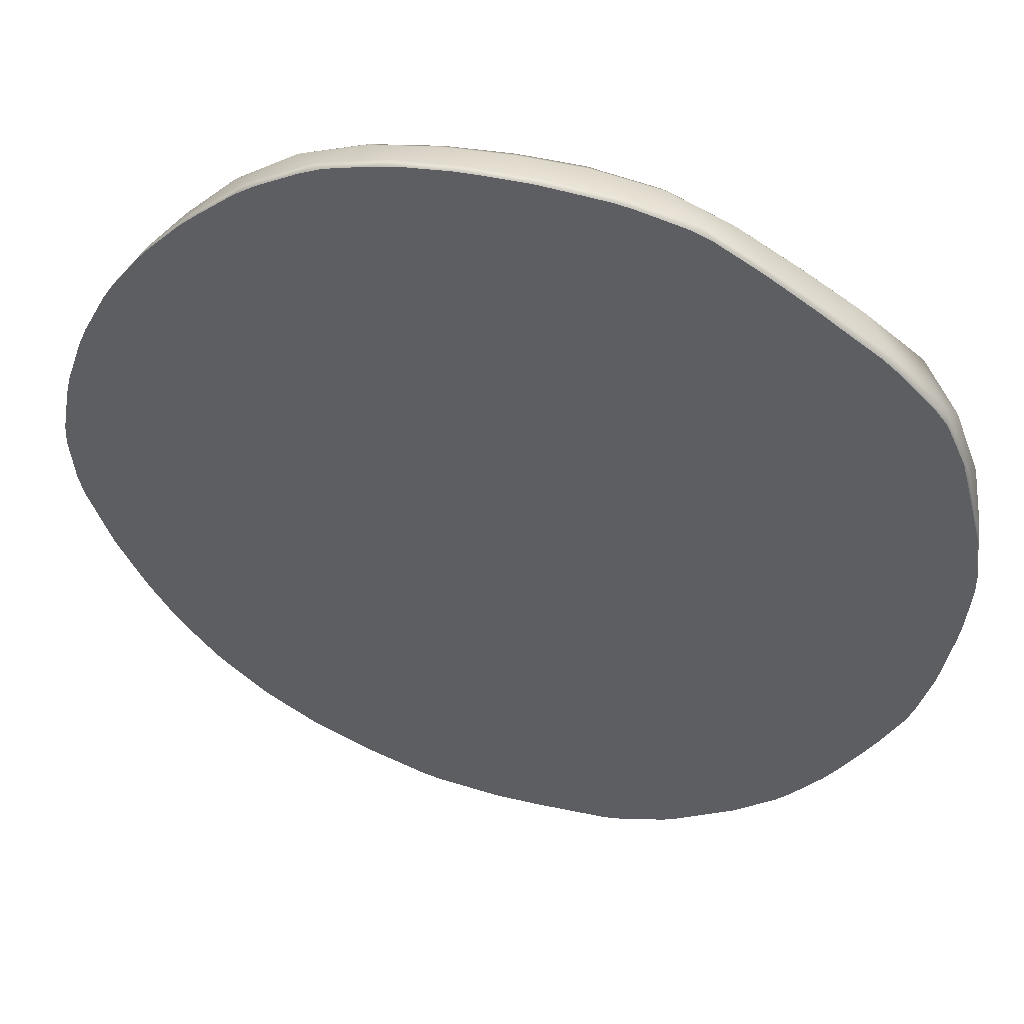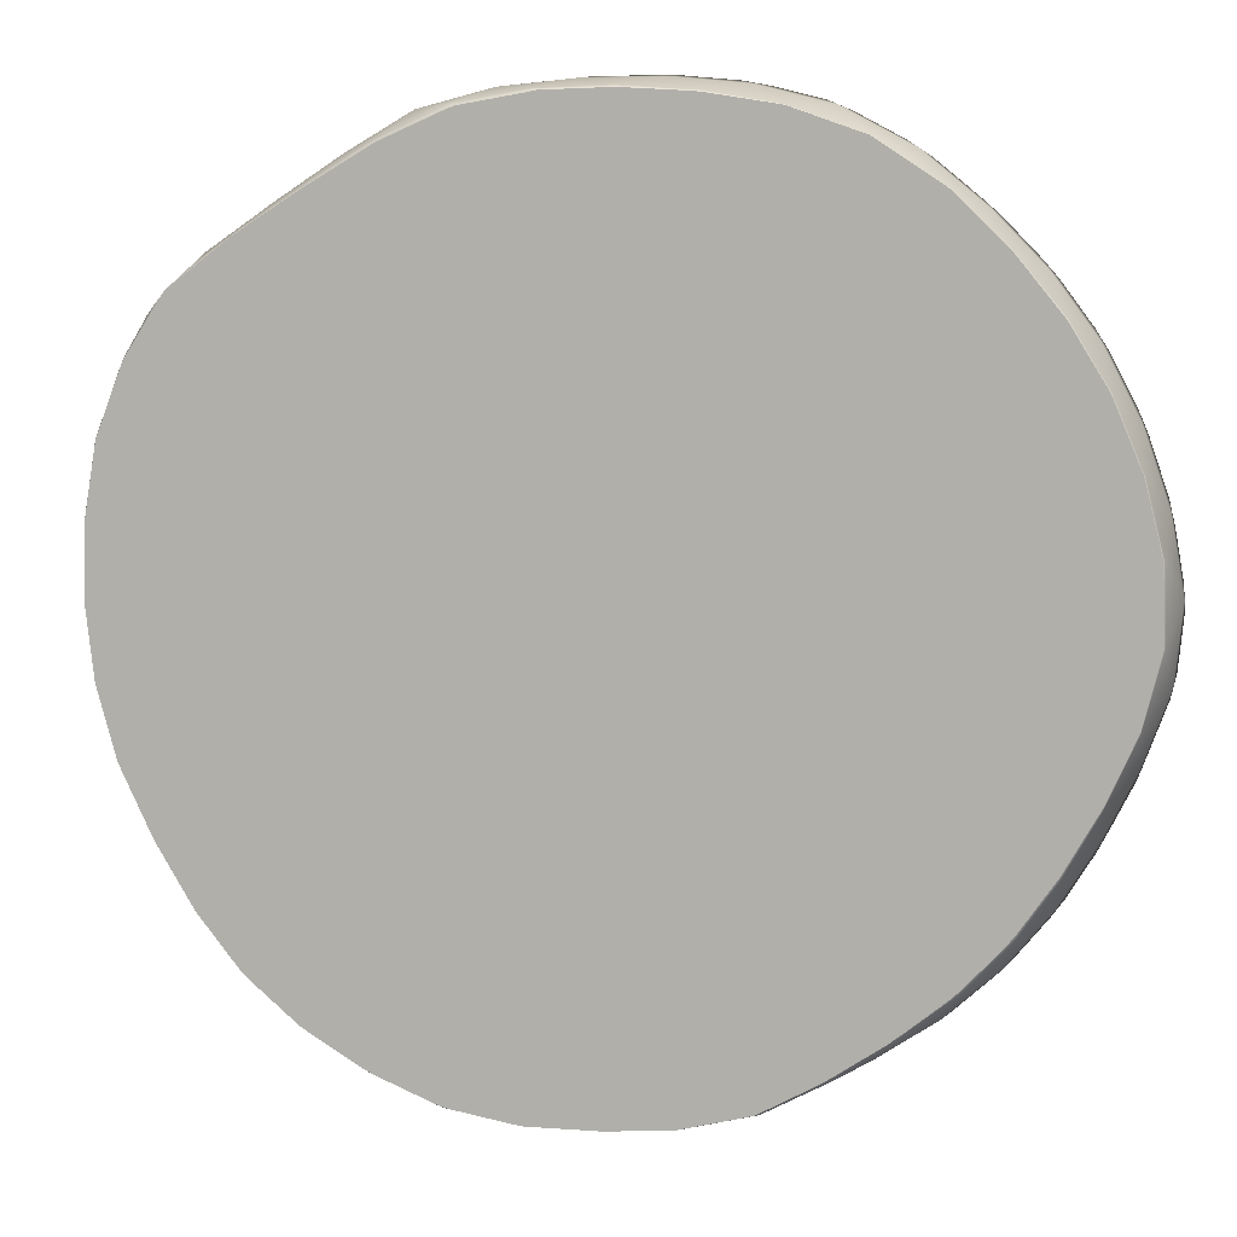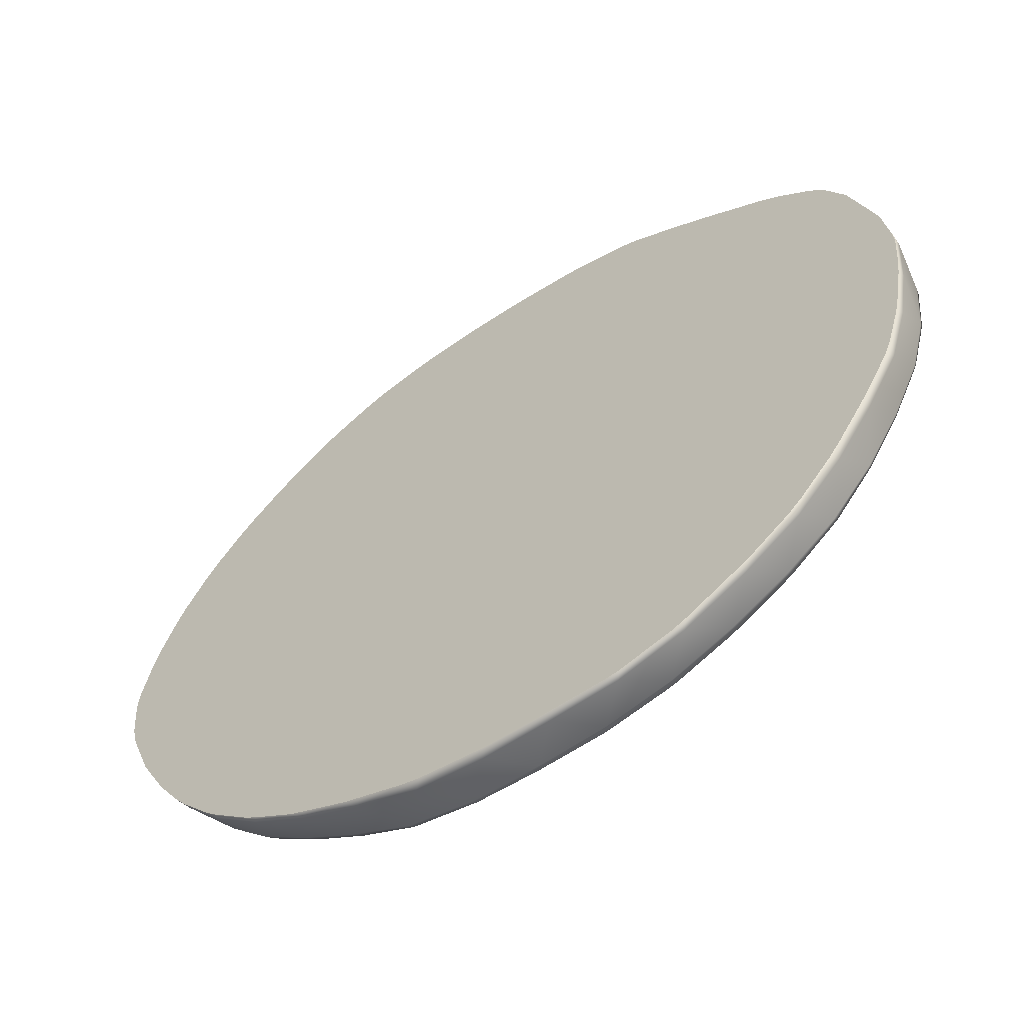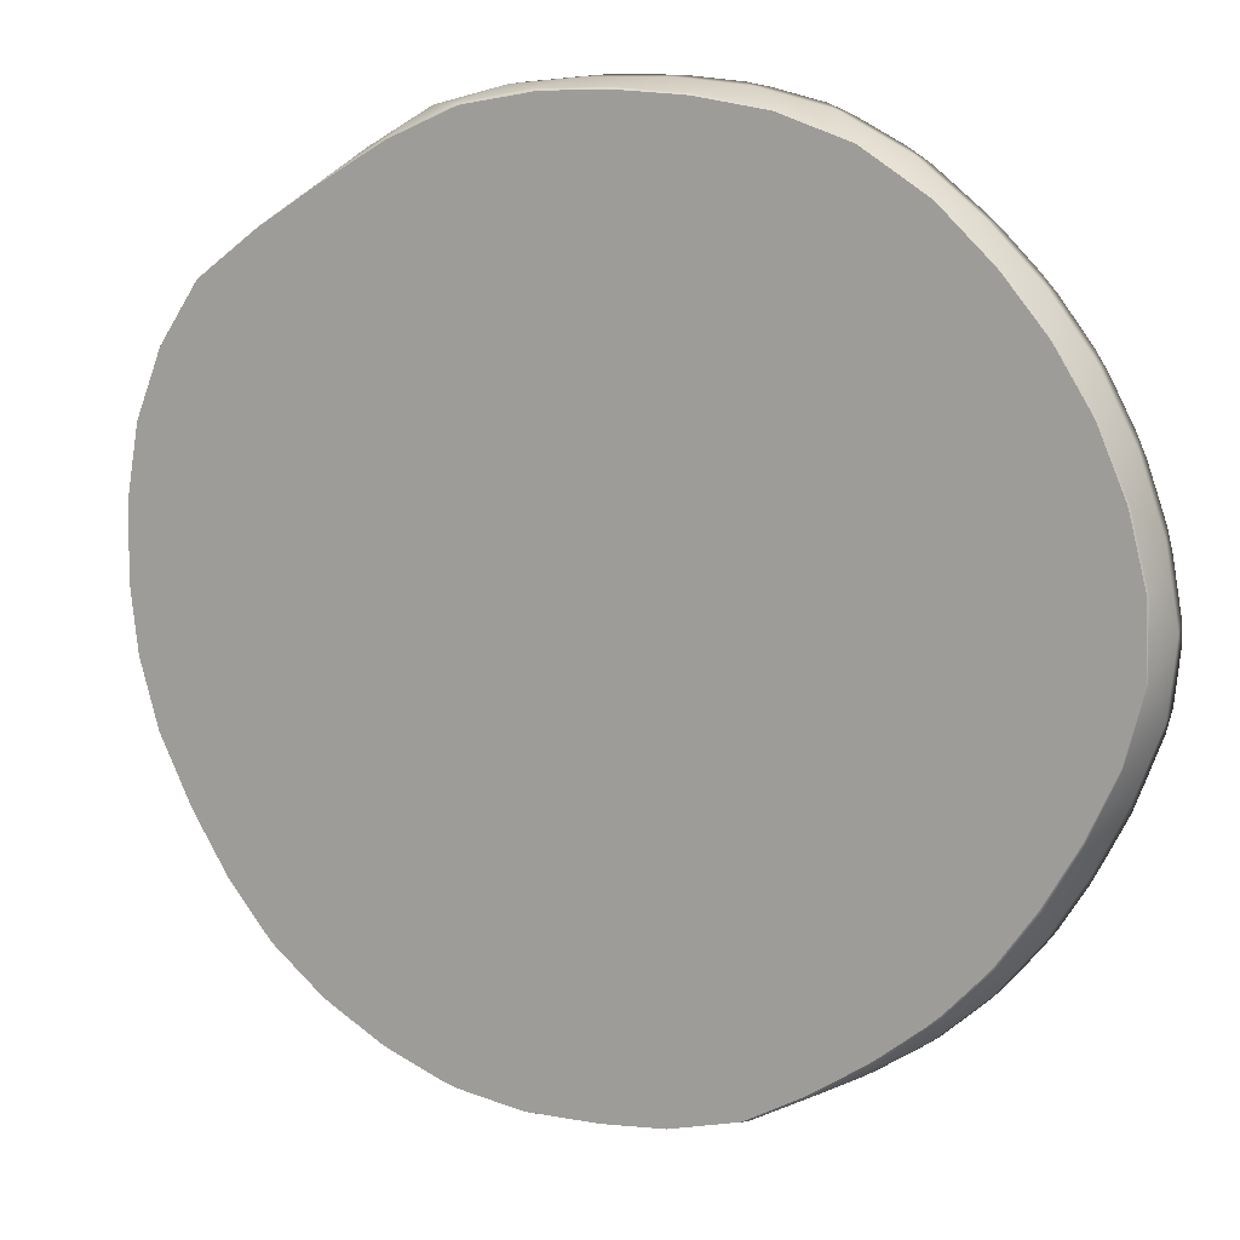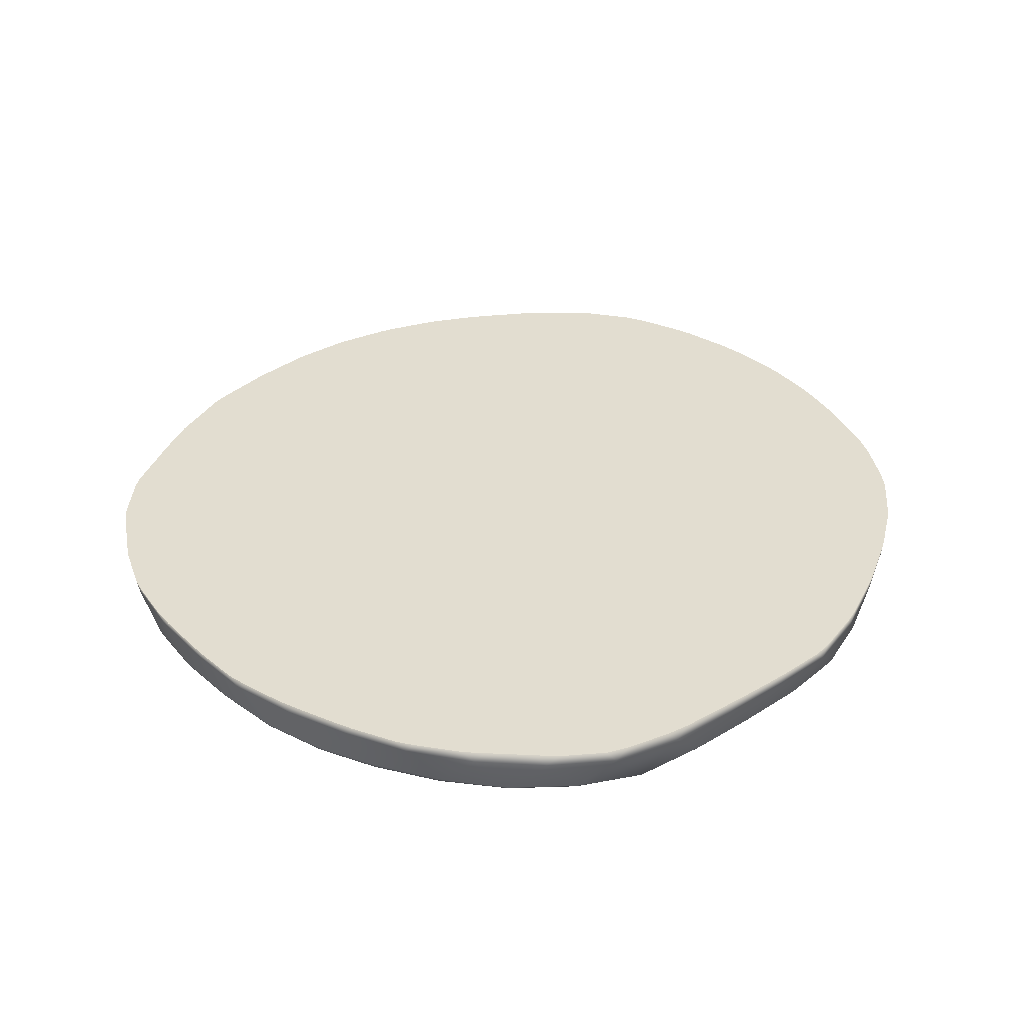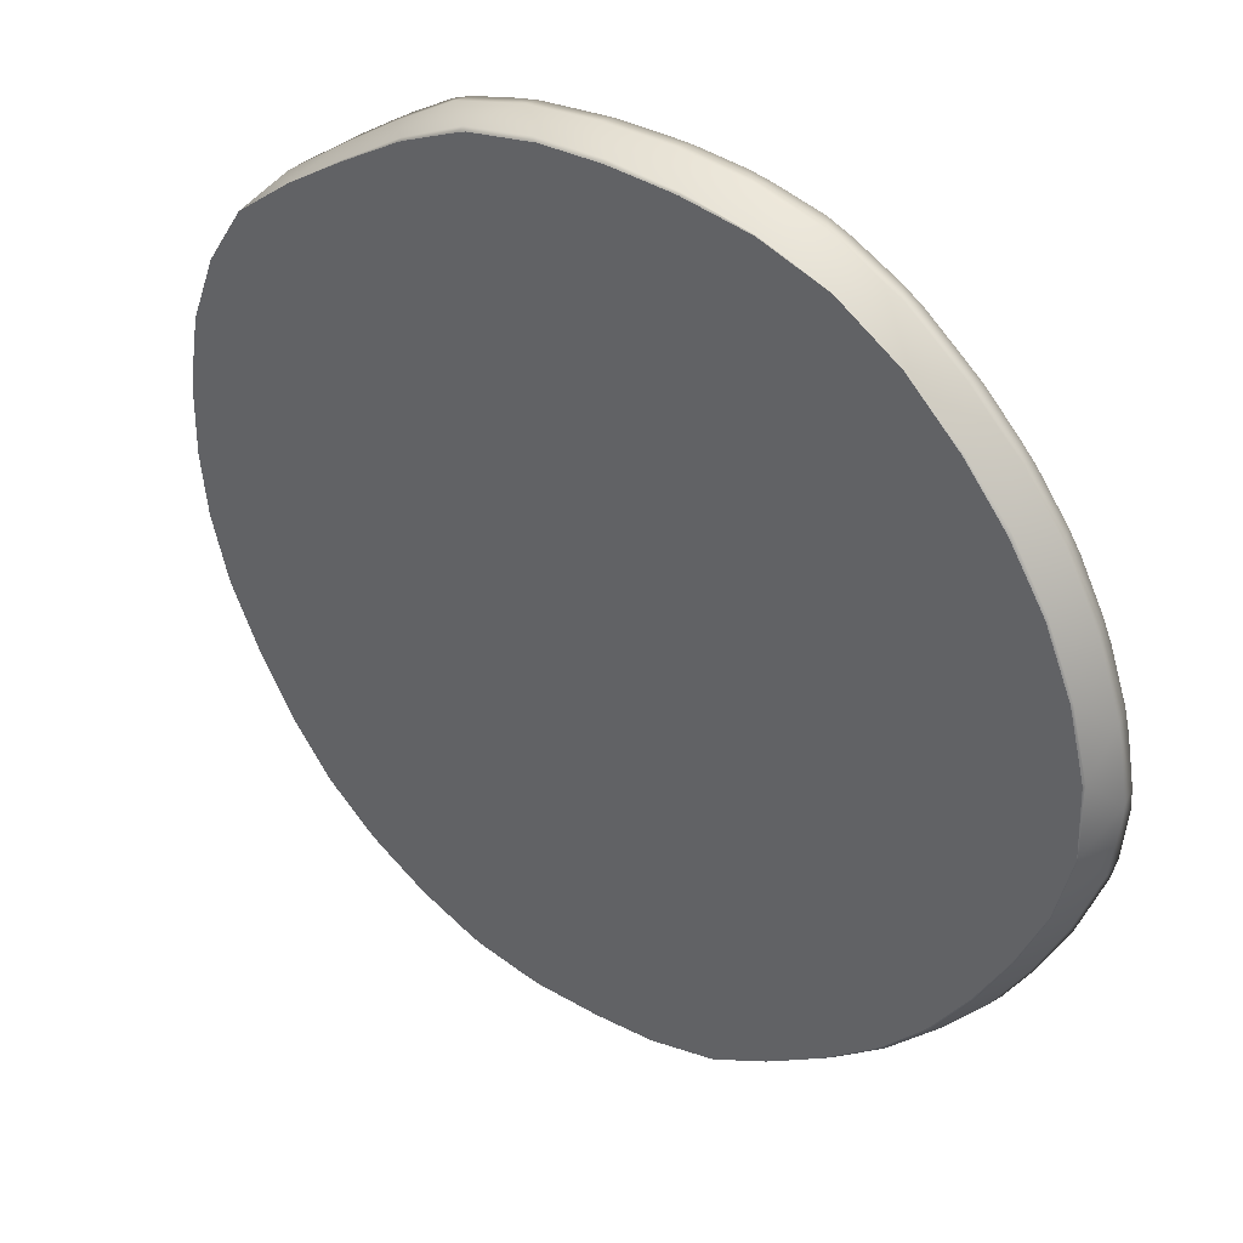
<metadata>
{"format":"obj","ext":"obj","renderer":"f3d","projection":"perspective","resolution":1024,"background":"white","views":[{"elev":46.6,"azim":-166.4,"up":"+Z"},{"elev":9.2,"azim":9.9,"up":"+Z"},{"elev":-61.6,"azim":-145.6,"up":"+Z"},{"elev":12.5,"azim":22.3,"up":"+Z"},{"elev":35.1,"azim":-71.5,"up":"+Y"},{"elev":36.7,"azim":36.9,"up":"+Z"}]}
</metadata>
<code>
o Icosphere_Icosphere.001
v -0.7811 0.08343 -0.6495
v -0.716 0.005474 -0.7049
v -1.02 0.005489 0.01912
v -1.02 0.08393 -0.06043
v 0.3587 0.08707 -0.9069
v 0.4257 0.01127 -0.8588
v -0.3259 0.01035 -0.9514
v -0.2553 0.09073 -0.9934
v 1.057 0.08161 0.06865
v 1.019 0.002417 0.1497
v 0.7639 0.01228 -0.5743
v 0.8349 0.0864 -0.5262
v 0.2564 0.08129 1
v 0.1687 0.003977 0.9883
v 0.8357 0.004998 0.5846
v 0.8004 0.08212 0.6649
v -0.9033 0.07966 0.5735
v -0.9302 -0.000143 0.4882
v -0.2934 0.006219 0.9644
v -0.3783 0.08353 0.955
v -1.034 0.0848 0.09823
v -1.017 0.004343 0.1781
v -1.015 0.08207 0.2611
v -0.9883 1.1e-05 0.3367
v -0.9718 0.08033 0.4246
v -0.2249 0.08481 0.9956
v -0.141 0.00753 0.9921
v -0.06458 0.08543 1.012
v 0.01412 0.007389 0.9976
v 0.09636 0.08409 1.014
v 0.8956 0.08187 0.5369
v 0.9177 0.002611 0.4508
v 0.9732 0.08159 0.3879
v 0.9805 0.002232 0.3025
v 1.028 0.08151 0.2285
v 0.7387 0.08903 -0.6462
v 0.6654 0.01483 -0.6839
v 0.6249 0.09004 -0.7507
v 0.5507 0.01473 -0.777
v 0.4964 0.08926 -0.8375
v -0.4061 0.09048 -0.952
v -0.4683 0.01083 -0.8906
v -0.5486 0.08908 -0.8714
v -0.5998 0.009091 -0.8085
v -0.6766 0.08632 -0.7728
v -0.7867 0.07906 0.689
v -0.6512 0.07938 0.7836
v -0.5158 0.08137 0.8734
v -0.7089 -0.002588 0.7236
v -0.5706 1.6e-05 0.8151
v -0.4331 0.003212 0.9001
v 0.4133 0.07968 0.9616
v 0.5604 0.08092 0.8842
v 0.6896 0.082 0.7786
v 0.3239 -0.0009 0.9623
v 0.4777 -0.003542 0.9079
v 0.6195 -0.002153 0.8159
v 0.7384 0.001169 0.7019
v 1.041 0.08096 -0.09484
v 0.985 0.08108 -0.2502
v 0.9148 0.08335 -0.3931
v 1.024 -0.000103 -0.009043
v 0.985 0.000498 -0.1672
v 0.9213 0.003805 -0.3133
v 0.8473 0.00823 -0.4492
v 0.2137 0.0851 -0.9632
v 0.0574 0.08603 -0.9873
v -0.09881 0.08812 -0.9931
v 0.2921 0.006135 -0.9294
v 0.1396 0.00454 -0.9668
v -0.01921 0.006095 -0.9789
v -0.1755 0.008624 -0.9787
v -0.8687 0.08134 -0.5131
v -0.9464 0.08102 -0.3698
v -0.9915 0.08194 -0.2163
v -0.8121 0.002173 -0.5789
v -0.8928 0.000241 -0.4388
v -0.9608 0.00054 -0.2906
v -1.002 0.003042 -0.1368
v -1.023 0.1073 -0.03853
v -1.017 0.1073 -0.0846
v -0.9971 0.1073 -0.1927
v -0.8591 0.1073 -0.5355
v -0.886 0.1073 -0.4909
v -0.7985 0.1073 -0.6294
v -0.7708 0.1073 -0.6687
v -0.9866 0.1073 -0.242
v -0.9564 0.1073 -0.3452
v -0.938 0.1073 -0.395
v -1.005 0.1073 0.2855
v -1.018 0.1073 0.2363
v -1.031 0.1073 0.1199
v -1.033 0.1073 0.07546
v -0.6945 0.1073 -0.7581
v -0.5659 0.1073 -0.8626
v -0.5336 0.1073 -0.8807
v -0.6641 0.1073 -0.7875
v -0.9747 0.1073 0.3987
v -0.4211 0.1073 -0.9443
v -0.3904 0.1073 -0.9577
v -0.2701 0.1073 -0.9907
v -0.2386 0.1073 -0.9946
v -0.1168 0.1073 -0.9945
v -0.07972 0.1073 -0.9952
v 0.03656 0.1073 -0.9911
v 0.07793 0.1073 -0.9848
v 0.191 0.1073 -0.9673
v 0.2326 0.1073 -0.9557
v 0.3389 0.1073 -0.9143
v 0.3756 0.1073 -0.9001
v 0.4805 0.1073 -0.8472
v 0.5125 0.1073 -0.8313
v 0.9099 0.1073 -0.416
v 0.6126 0.1073 -0.7636
v 0.6405 0.1073 -0.7423
v 0.729 0.1073 -0.6612
v 0.7549 0.1073 -0.6346
v 0.8277 0.1073 -0.5446
v 0.8521 0.1073 -0.5108
v -0.9604 0.1073 0.4514
v -0.914 0.1073 0.5522
v -0.8813 0.1073 0.5944
v -0.8044 0.1073 0.6706
v -0.7619 0.1073 0.7064
v -0.2038 0.1073 0.9988
v -0.2478 0.1073 0.99
v -0.3579 0.1073 0.9609
v -0.4009 0.1073 0.9434
v -0.4962 0.1073 0.887
v -0.5394 0.1073 0.8594
v -0.6291 0.1073 0.8
v -0.674 0.1073 0.7678
v -0.08671 0.1073 1.011
v -0.0427 0.1073 1.015
v 0.07412 0.1073 1.017
v 0.121 0.1073 1.016
v 0.2331 0.1073 1.006
v 0.284 0.1073 0.9972
v 0.389 0.1073 0.9715
v 0.537 0.1073 0.8987
v 0.582 0.1073 0.8694
v 0.6697 0.1073 0.7977
v 0.4393 0.1073 0.9503
v 0.8162 0.1073 0.6501
v 0.7837 0.1073 0.687
v 0.8824 0.1073 0.5611
v 0.7084 0.1073 0.7643
v 0.9852 0.1073 0.3649
v 0.9646 0.1073 0.4133
v 0.9101 0.1073 0.5178
v 1.024 0.1073 0.2531
v 1.036 0.1073 0.2025
v 1.056 0.1073 0.0912
v 1.058 0.1073 0.04123
v 1.048 0.1073 -0.07029
v 1.036 0.1073 -0.1222
v 0.9318 0.1073 -0.3735
v 0.9983 0.1073 -0.2267
v 0.98 0.1073 -0.2763
v -0.3378 -0.003546 -0.9404
v -0.3125 -0.003546 -0.9486
v -0.1869 -0.003546 -0.972
v -0.1639 -0.003546 -0.9755
v -0.02857 -0.003546 -0.9762
v -0.009817 -0.003546 -0.9765
v 0.1319 -0.003546 -0.966
v 0.1475 -0.003546 -0.9621
v 0.2827 -0.003546 -0.9284
v 0.4104 -0.003546 -0.858
v 0.3001 -0.003546 -0.919
v 0.4777 -0.003546 0.9079
v 0.4777 -0.003546 0.9079
v 0.6181 -0.003546 0.8163
v 0.6203 -0.003546 0.8145
v 0.7408 -0.003546 0.6969
v 0.7345 -0.003546 0.7038
v 0.8295 -0.003546 0.5883
v 0.8387 -0.003546 0.575
v 0.9128 -0.003546 0.4555
v 0.9186 -0.003546 0.4436
v 0.9762 -0.003546 0.3078
v 1.017 -0.003546 0.1441
v 1.022 -0.003546 -0.005268
v 0.9797 -0.003546 0.2961
v 1.015 -0.003546 0.1558
v 0.9138 -0.003546 -0.319
v 0.9209 -0.003546 -0.3058
v 0.9814 -0.003546 -0.1706
v 0.9843 -0.003546 -0.1629
v 1.022 -0.003546 -0.01224
v 0.4359 -0.003546 -0.8411
v 0.5295 -0.003546 -0.7779
v 0.5591 -0.003546 -0.7552
v 0.6419 -0.003546 -0.688
v 0.6694 -0.003546 -0.6628
v 0.7439 -0.003546 -0.5816
v 0.7649 -0.003546 -0.557
v 0.8337 -0.003546 -0.457
v 0.8473 -0.003546 -0.4369
v -1.002 -0.003546 -0.1299
v -1.017 -0.003546 0.01065
v -0.9997 -0.003546 -0.1425
v -0.9612 -0.003546 -0.2864
v -0.958 -0.003546 -0.294
v -0.8934 -0.003546 -0.4351
v -0.8901 -0.003546 -0.442
v -0.8137 -0.003546 -0.5738
v -0.8072 -0.003546 -0.5832
v -0.7197 -0.003546 -0.697
v -0.9877 -0.003546 0.3323
v -1.012 -0.003546 0.1854
v -1.014 -0.003546 0.1693
v -1.017 -0.003546 0.02849
v -0.7067 -0.003546 -0.7094
v -0.6066 -0.003546 -0.7974
v -0.5861 -0.003546 -0.8116
v -0.4784 -0.003546 -0.8782
v -0.8511 -0.003546 0.6072
v -0.8426 -0.003546 0.6202
v -0.9272 -0.003546 0.4898
v -0.9304 -0.003546 0.4839
v -0.9856 -0.003546 0.3397
v -0.4536 -0.003546 -0.8908
v -0.8421 -0.003546 0.6207
v -0.8047 -0.003546 0.6495
v -0.7094 -0.003546 0.7226
v -0.7076 -0.003546 0.7237
v -0.5724 -0.003546 0.8112
v -0.4238 -0.003546 0.8987
v -0.4367 -0.003546 0.8923
v -0.5657 -0.003546 0.815
v -0.2995 -0.003546 0.9538
v -0.2807 -0.003546 0.961
v -0.1508 -0.003546 0.984
v 0.002419 -0.003546 0.9932
v -0.1286 -0.003546 0.9886
v 0.02442 -0.003546 0.9933
v 0.1599 -0.003546 0.9862
v 0.1748 -0.003546 0.9845
v 0.3206 -0.003546 0.9618
v 0.3258 -0.003546 0.9607
g Icosphere_Icosphere.001_Material.001
f 84 89 88 87 82 81 80 93 92 91 90 98 120 121 122 123 124 132 131 130 129 128 127 126 125 133 134 135 136 137 138 139 143 140 141 142 147 145 144 146 150 149 148 151 152 153 154 155 156 158 159 157 113 119 118 117 116 115 114 112 111 110 109 108 107 106 105 104 103 102 101 100 99 96 95 97 94 86 85 83
f 202 203 204 205 206 207 208 209 214 215 216 217 223 160 161 162 163 164 165 166 167 168 170 169 191 192 193 194 195 196 197 198 199 186 187 188 189 190 183 182 185 184 181 180 179 178 177 175 176 174 173 172 171 241 240 239 238 237 235 236 234 233 232 229 230 231 228 227 226 225 224 219 218 220 221 222 210 211 212 213 201 200
f 4 80 81
f 3 21 4
f 4 21 93 80
f 21 92 93
f 3 22 21
f 22 23 21
f 21 23 91 92
f 23 90 91
f 22 24 23
f 24 25 23
f 23 25 98 90
f 25 120 98
f 24 18 25
f 18 17 25
f 25 17 121 120
f 17 122 121
f 20 127 128
f 19 26 20
f 20 26 126 127
f 26 125 126
f 19 27 26
f 27 28 26
f 26 28 133 125
f 28 134 133
f 27 29 28
f 29 30 28
f 28 30 135 134
f 30 136 135
f 29 14 30
f 14 13 30
f 30 13 137 136
f 13 138 137
f 16 144 145
f 15 31 16
f 16 31 146 144
f 31 150 146
f 15 32 31
f 32 33 31
f 31 33 149 150
f 33 148 149
f 32 34 33
f 34 35 33
f 33 35 151 148
f 35 152 151
f 34 10 35
f 10 9 35
f 35 9 153 152
f 9 154 153
f 12 118 119
f 11 36 12
f 12 36 117 118
f 36 116 117
f 11 37 36
f 37 38 36
f 36 38 115 116
f 38 114 115
f 37 39 38
f 39 40 38
f 38 40 112 114
f 40 111 112
f 39 6 40
f 6 5 40
f 40 5 110 111
f 5 109 110
f 8 101 102
f 7 41 8
f 8 41 100 101
f 41 99 100
f 7 42 41
f 42 43 41
f 41 43 96 99
f 43 95 96
f 42 44 43
f 44 45 43
f 43 45 97 95
f 45 94 97
f 44 2 45
f 2 1 45
f 45 1 86 94
f 1 85 86
f 17 46 123 122
f 18 218 219 17
f 46 47 132 124
f 47 48 130 131
f 48 20 128 129
f 17 219 224 46
f 46 49 47
f 49 50 47
f 47 50 48
f 50 51 48
f 48 51 20
f 51 19 20
f 18 220 218
f 49 227 228 50
f 50 231 230 51
f 51 229 232 19
f 13 52 139 138
f 14 55 13
f 52 53 140 143
f 53 54 142 141
f 54 16 145 147
f 13 55 52
f 55 56 52
f 52 56 53
f 56 57 53
f 53 57 54
f 57 58 54
f 54 58 16
f 58 15 16
f 14 239 240 55
f 55 241 171 56
f 56 172 173 57
f 57 174 176 58
f 58 175 177 15
f 9 59 155 154
f 10 62 9
f 59 60 158 156
f 60 61 157 159
f 61 12 119 113
f 9 62 59
f 62 63 59
f 59 63 60
f 63 64 60
f 60 64 61
f 64 65 61
f 61 65 12
f 65 11 12
f 10 182 183 62
f 62 190 189 63
f 63 188 187 64
f 64 186 199 65
f 65 198 197 11
f 5 66 108 109
f 6 69 5
f 66 67 106 107
f 67 68 104 105
f 68 8 102 103
f 5 69 66
f 69 70 66
f 66 70 67
f 70 71 67
f 67 71 68
f 71 72 68
f 68 72 8
f 72 7 8
f 6 169 170 69
f 69 168 167 70
f 70 166 165 71
f 71 164 163 72
f 72 162 161 7
f 1 73 83 85
f 2 76 1
f 73 74 89 84
f 74 75 87 88
f 75 4 81 82
f 1 76 73
f 76 77 73
f 73 77 74
f 77 78 74
f 74 78 75
f 78 79 75
f 75 79 4
f 79 3 4
f 2 209 208 76
f 76 207 206 77
f 77 205 204 78
f 78 203 202 79
f 79 200 201 3
f 129 130 48
f 159 158 60
f 113 157 61
f 141 140 53
f 143 139 52
f 131 132 47
f 124 123 46
f 84 83 73
f 88 89 74
f 105 106 67
f 103 104 68
f 107 108 66
f 147 142 54
f 156 155 59
f 82 87 75
f 187 186 64
f 222 221 18 24
f 217 216 44 42
f 211 210 24 22
f 163 162 72
f 161 160 7
f 226 227 49
f 215 214 2 44
f 195 194 37
f 177 178 15
f 160 223 42 7
f 228 231 50
f 224 225 49 46
f 178 179 32 15
f 184 185 10 34
f 185 182 10
f 199 198 65
f 208 207 76
f 214 209 2
f 202 200 79
f 189 188 63
f 179 180 32
f 196 195 37 11
f 204 203 78
f 216 215 44
f 235 237 29
f 197 196 11
f 181 184 34
f 170 168 69
f 191 169 6
f 194 193 39 37
f 234 236 27
f 206 205 77
f 223 217 42
f 201 213 3
f 232 233 19
f 176 175 58
f 183 190 62
f 238 239 14
f 212 211 22
f 173 174 57
f 167 166 70
f 225 226 49
f 221 220 18
f 192 191 6 39
f 165 164 71
f 240 241 55
f 210 222 24
f 237 238 14 29
f 213 212 22 3
f 171 172 56
f 180 181 34 32
f 193 192 39
f 233 234 27 19
f 236 235 29 27
f 230 229 51

</code>
